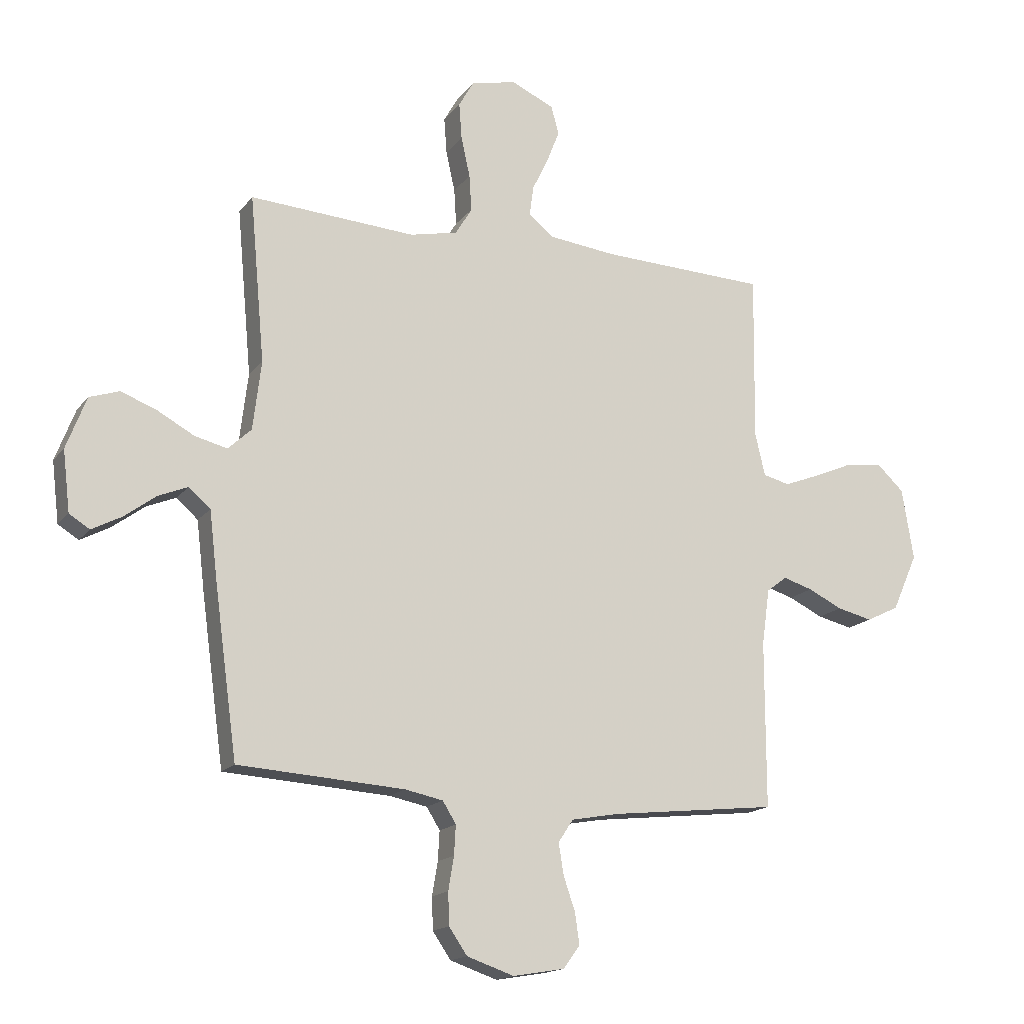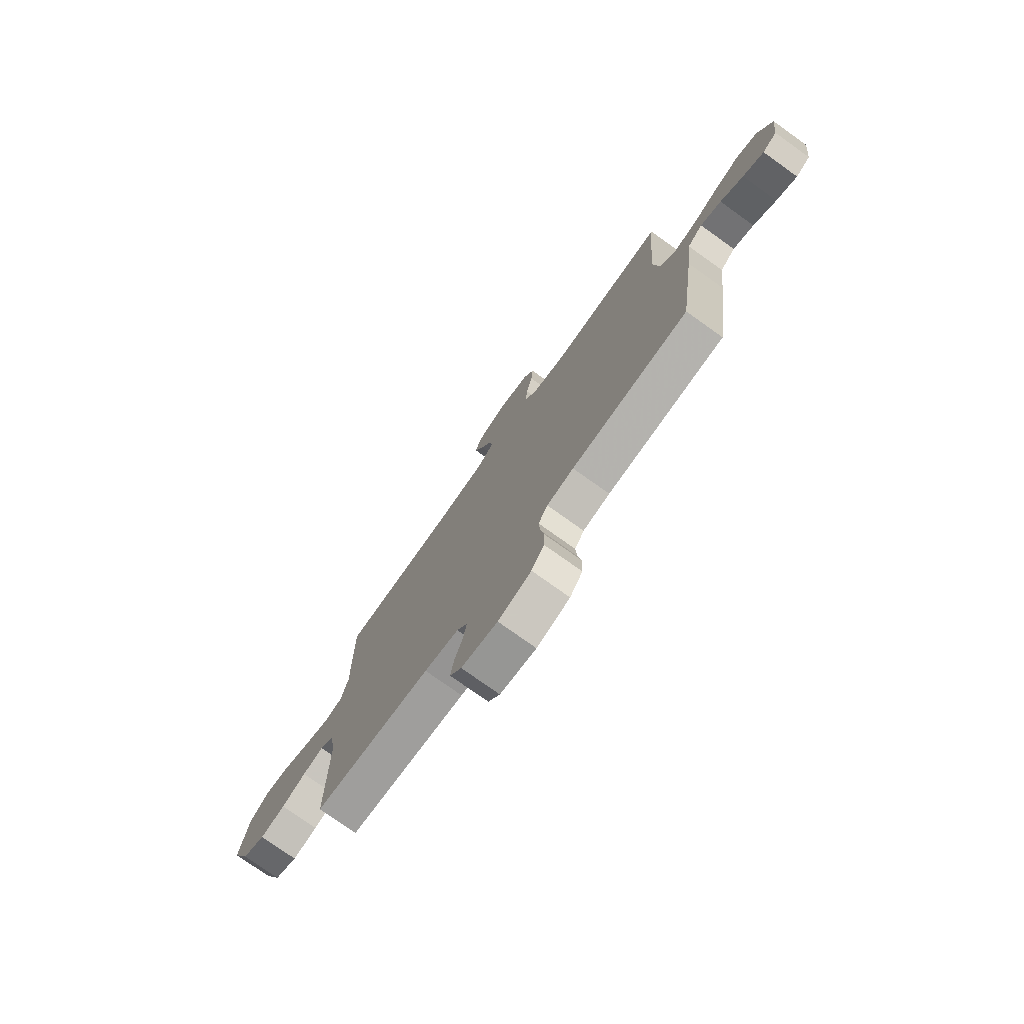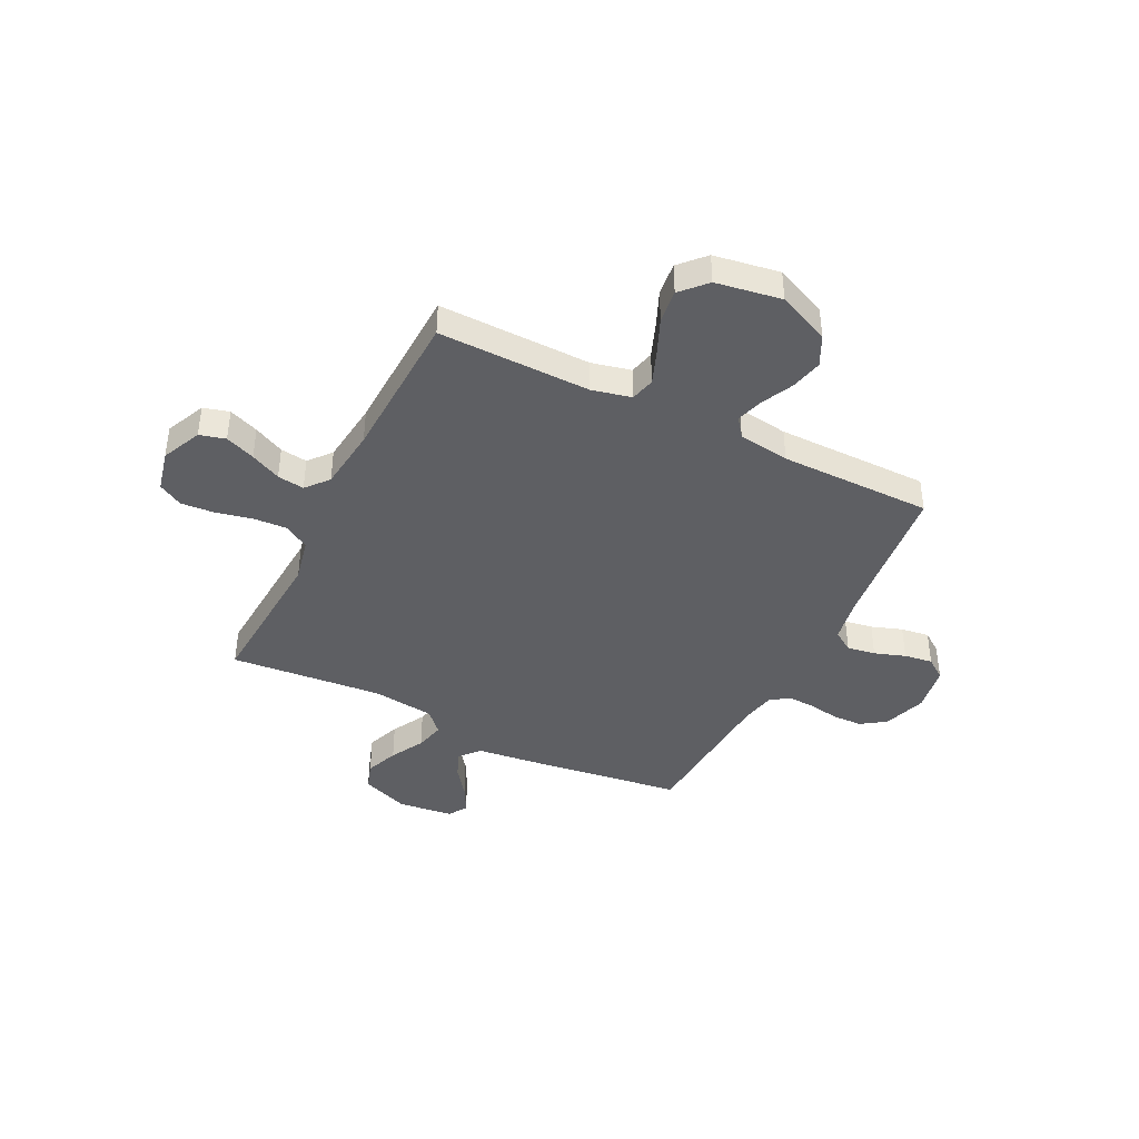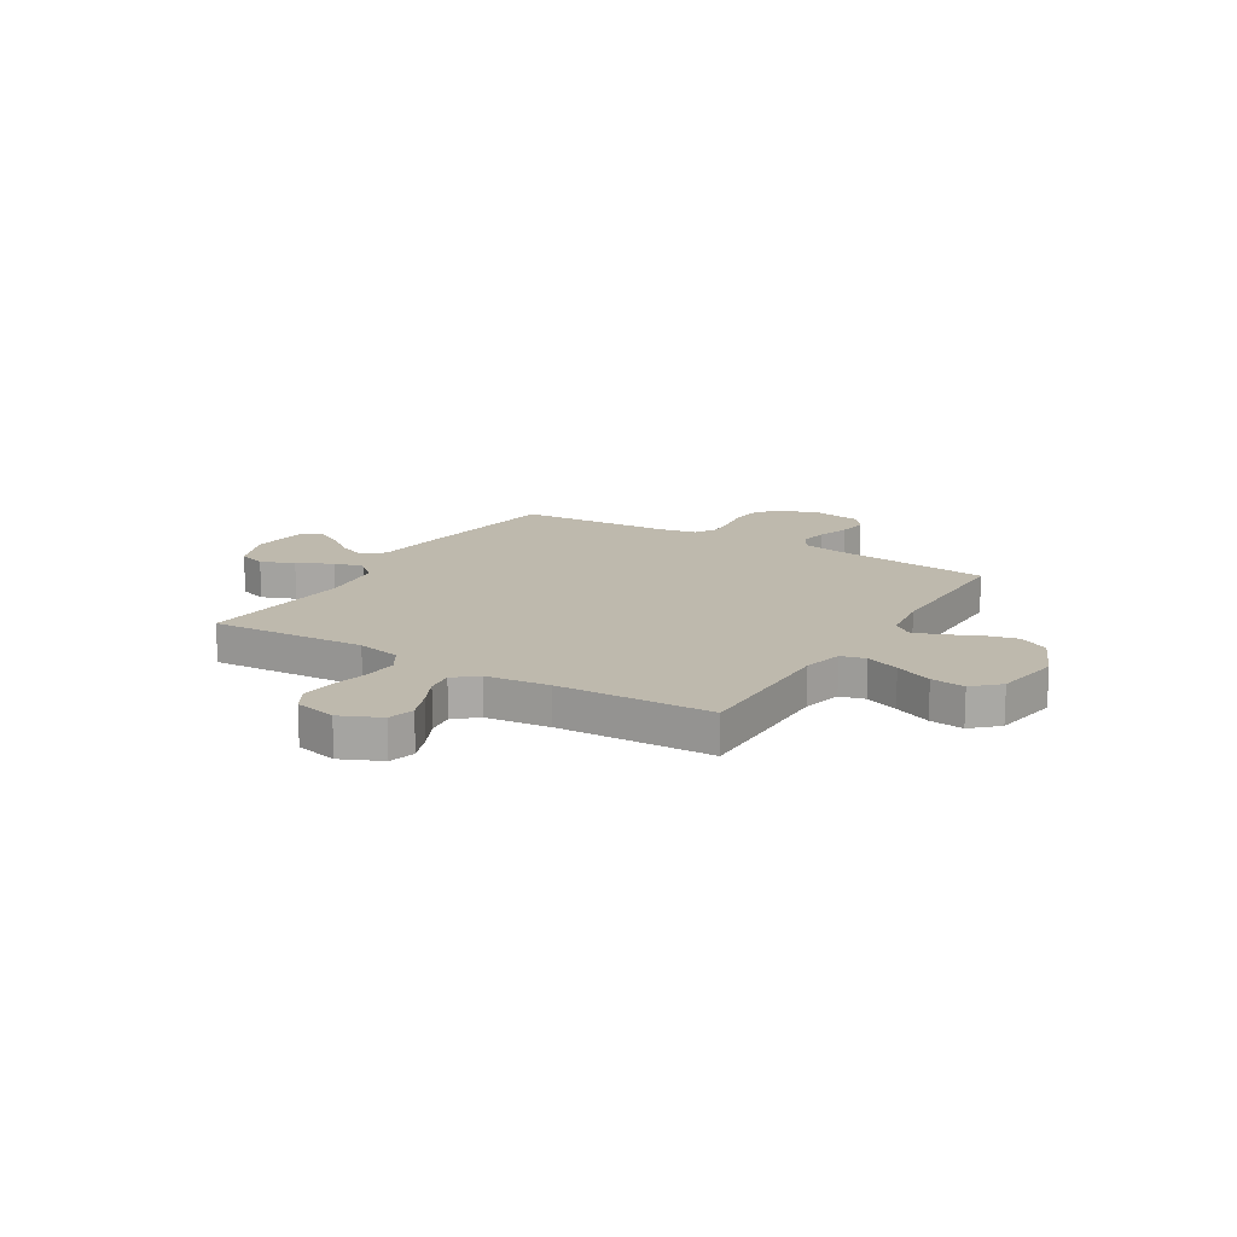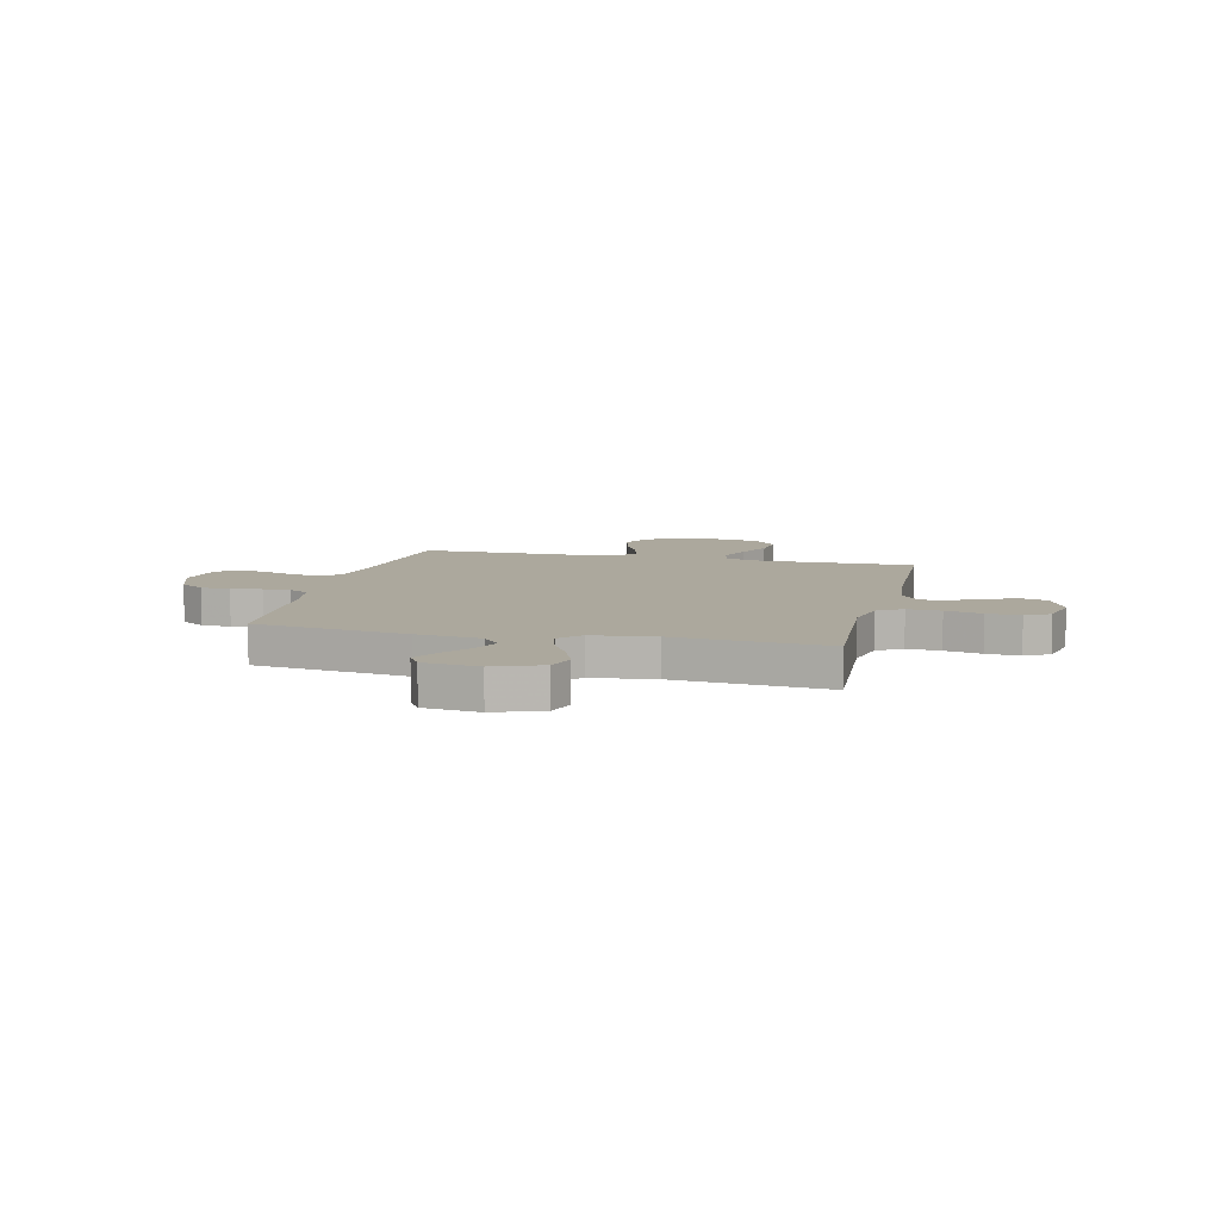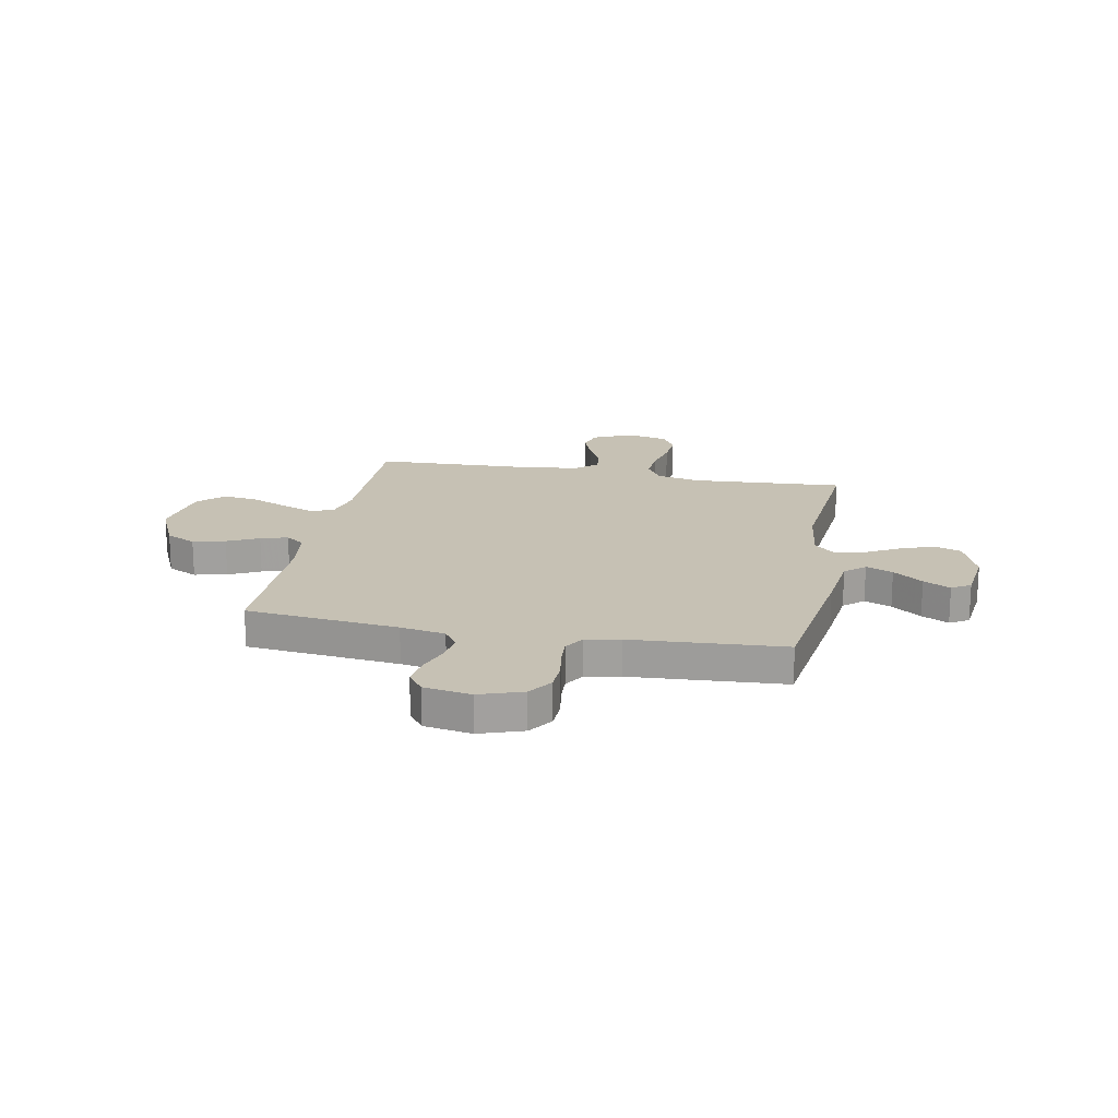
<metadata>
{"format":"obj","ext":"obj","renderer":"f3d","projection":"perspective","resolution":1024,"background":"white","views":[{"elev":-16.2,"azim":-24.5,"up":"+Z"},{"elev":-76.6,"azim":-125.5,"up":"+Z"},{"elev":-41.4,"azim":63.5,"up":"+Y"},{"elev":15.2,"azim":31.3,"up":"+Y"},{"elev":8.6,"azim":-76.7,"up":"+Y"},{"elev":18.5,"azim":-169.2,"up":"+Y"}]}
</metadata>
<code>
v 0.5 0.07 -0.5
v 0.2 0.07 -0.533
v 0.112 0.07 -0.549
v 0.085 0.07 -0.59
v 0.094 0.07 -0.646
v 0.115 0.07 -0.707
v 0.123 0.07 -0.763
v 0.093 0.07 -0.804
v 0 0.07 -0.82
v -0.085 0.07 -0.791
v -0.118 0.07 -0.743
v -0.12 0.07 -0.685
v -0.11 0.07 -0.625
v -0.107 0.07 -0.572
v -0.131 0.07 -0.533
v -0.2 0.07 -0.519
v -0.5 0.07 -0.5
v -0.541 0.07 -0.2
v -0.556 0.07 -0.073
v -0.595 0.07 -0.039
v -0.648 0.07 -0.061
v -0.706 0.07 -0.104
v -0.759 0.07 -0.132
v -0.796 0.07 -0.109
v -0.809 0.07 0
v -0.773 0.07 0.094
v -0.719 0.07 0.112
v -0.654 0.07 0.087
v -0.588 0.07 0.051
v -0.53 0.07 0.037
v -0.488 0.07 0.076
v -0.473 0.07 0.2
v -0.5 0.07 0.5
v -0.2 0.07 0.481
v -0.114 0.07 0.5
v -0.084 0.07 0.549
v -0.088 0.07 0.615
v -0.104 0.07 0.687
v -0.109 0.07 0.753
v -0.082 0.07 0.801
v 0 0.07 0.82
v 0.078 0.07 0.785
v 0.092 0.07 0.734
v 0.069 0.07 0.675
v 0.04 0.07 0.615
v 0.033 0.07 0.562
v 0.077 0.07 0.525
v 0.2 0.07 0.511
v 0.5 0.07 0.5
v 0.496 0.07 0.2
v 0.514 0.07 0.123
v 0.562 0.07 0.111
v 0.627 0.07 0.136
v 0.699 0.07 0.167
v 0.765 0.07 0.175
v 0.814 0.07 0.129
v 0.835 0.07 0
v 0.789 0.07 -0.103
v 0.73 0.07 -0.132
v 0.666 0.07 -0.117
v 0.604 0.07 -0.087
v 0.551 0.07 -0.071
v 0.514 0.07 -0.099
v 0.5 0.07 -0.2
v 0.5 0 -0.5
v 0.2 0 -0.533
v 0.112 0 -0.549
v 0.085 0 -0.59
v 0.094 0 -0.646
v 0.115 0 -0.707
v 0.123 0 -0.763
v 0.093 0 -0.804
v 0 0 -0.82
v -0.085 0 -0.791
v -0.118 0 -0.743
v -0.12 0 -0.685
v -0.11 0 -0.625
v -0.107 0 -0.572
v -0.131 0 -0.533
v -0.2 0 -0.519
v -0.5 0 -0.5
v -0.541 0 -0.2
v -0.556 0 -0.073
v -0.595 0 -0.039
v -0.648 0 -0.061
v -0.706 0 -0.104
v -0.759 0 -0.132
v -0.796 0 -0.109
v -0.809 0 0
v -0.773 0 0.094
v -0.719 0 0.112
v -0.654 0 0.087
v -0.588 0 0.051
v -0.53 0 0.037
v -0.488 0 0.076
v -0.473 0 0.2
v -0.5 0 0.5
v -0.2 0 0.481
v -0.114 0 0.5
v -0.084 0 0.549
v -0.088 0 0.615
v -0.104 0 0.687
v -0.109 0 0.753
v -0.082 0 0.801
v 0 0 0.82
v 0.078 0 0.785
v 0.092 0 0.734
v 0.069 0 0.675
v 0.04 0 0.615
v 0.033 0 0.562
v 0.077 0 0.525
v 0.2 0 0.511
v 0.5 0 0.5
v 0.496 0 0.2
v 0.514 0 0.123
v 0.562 0 0.111
v 0.627 0 0.136
v 0.699 0 0.167
v 0.765 0 0.175
v 0.814 0 0.129
v 0.835 0 0
v 0.789 0 -0.103
v 0.73 0 -0.132
v 0.666 0 -0.117
v 0.604 0 -0.087
v 0.551 0 -0.071
v 0.514 0 -0.099
v 0.5 0 -0.2
f 59 60 61
f 58 59 61
f 57 58 61
f 56 57 61
f 55 56 61
f 54 55 61
f 53 54 61
f 52 53 61 62
f 51 52 62 63
f 48 49 50
f 51 63 64
f 50 51 64
f 48 50 64
f 47 48 64
f 43 44 45
f 42 43 45
f 41 42 45
f 40 41 45
f 39 40 45
f 38 39 45
f 37 38 45
f 36 37 45 46
f 64 1 2
f 47 64 2
f 46 47 2
f 36 46 2
f 35 36 2
f 27 28 29
f 26 27 29
f 25 26 29
f 24 25 29
f 23 24 29
f 22 23 29
f 21 22 29
f 20 21 29 30
f 19 20 30 31
f 18 19 31
f 17 18 31
f 16 17 31
f 11 12 13
f 10 11 13
f 9 10 13
f 8 9 13
f 7 8 13
f 6 7 13
f 5 6 13
f 4 5 13 14
f 3 4 14 15
f 16 31 32
f 15 16 32
f 3 15 32
f 2 3 32
f 35 2 32
f 34 35 32
f 32 33 34
f 125 124 123
f 125 123 122
f 125 122 121
f 125 121 120
f 125 120 119
f 125 119 118
f 125 118 117
f 126 125 117 116
f 127 126 116 115
f 114 113 112
f 128 127 115
f 128 115 114
f 128 114 112
f 128 112 111
f 109 108 107
f 109 107 106
f 109 106 105
f 109 105 104
f 109 104 103
f 109 103 102
f 109 102 101
f 110 109 101 100
f 66 65 128
f 66 128 111
f 66 111 110
f 66 110 100
f 66 100 99
f 93 92 91
f 93 91 90
f 93 90 89
f 93 89 88
f 93 88 87
f 93 87 86
f 93 86 85
f 94 93 85 84
f 95 94 84 83
f 95 83 82
f 95 82 81
f 95 81 80
f 77 76 75
f 77 75 74
f 77 74 73
f 77 73 72
f 77 72 71
f 77 71 70
f 77 70 69
f 78 77 69 68
f 79 78 68 67
f 96 95 80
f 96 80 79
f 96 79 67
f 96 67 66
f 96 66 99
f 96 99 98
f 98 97 96
f 1 65 66 2
f 2 66 67 3
f 3 67 68 4
f 4 68 69 5
f 5 69 70 6
f 6 70 71 7
f 7 71 72 8
f 8 72 73 9
f 9 73 74 10
f 10 74 75 11
f 11 75 76 12
f 12 76 77 13
f 13 77 78 14
f 14 78 79 15
f 15 79 80 16
f 16 80 81 17
f 17 81 82 18
f 18 82 83 19
f 19 83 84 20
f 20 84 85 21
f 21 85 86 22
f 22 86 87 23
f 23 87 88 24
f 24 88 89 25
f 25 89 90 26
f 26 90 91 27
f 27 91 92 28
f 28 92 93 29
f 29 93 94 30
f 30 94 95 31
f 31 95 96 32
f 32 96 97 33
f 33 97 98 34
f 34 98 99 35
f 35 99 100 36
f 36 100 101 37
f 37 101 102 38
f 38 102 103 39
f 39 103 104 40
f 40 104 105 41
f 41 105 106 42
f 42 106 107 43
f 43 107 108 44
f 44 108 109 45
f 45 109 110 46
f 46 110 111 47
f 47 111 112 48
f 48 112 113 49
f 49 113 114 50
f 50 114 115 51
f 51 115 116 52
f 52 116 117 53
f 53 117 118 54
f 54 118 119 55
f 55 119 120 56
f 56 120 121 57
f 57 121 122 58
f 58 122 123 59
f 59 123 124 60
f 60 124 125 61
f 61 125 126 62
f 62 126 127 63
f 63 127 128 64
f 64 128 65 1

</code>
